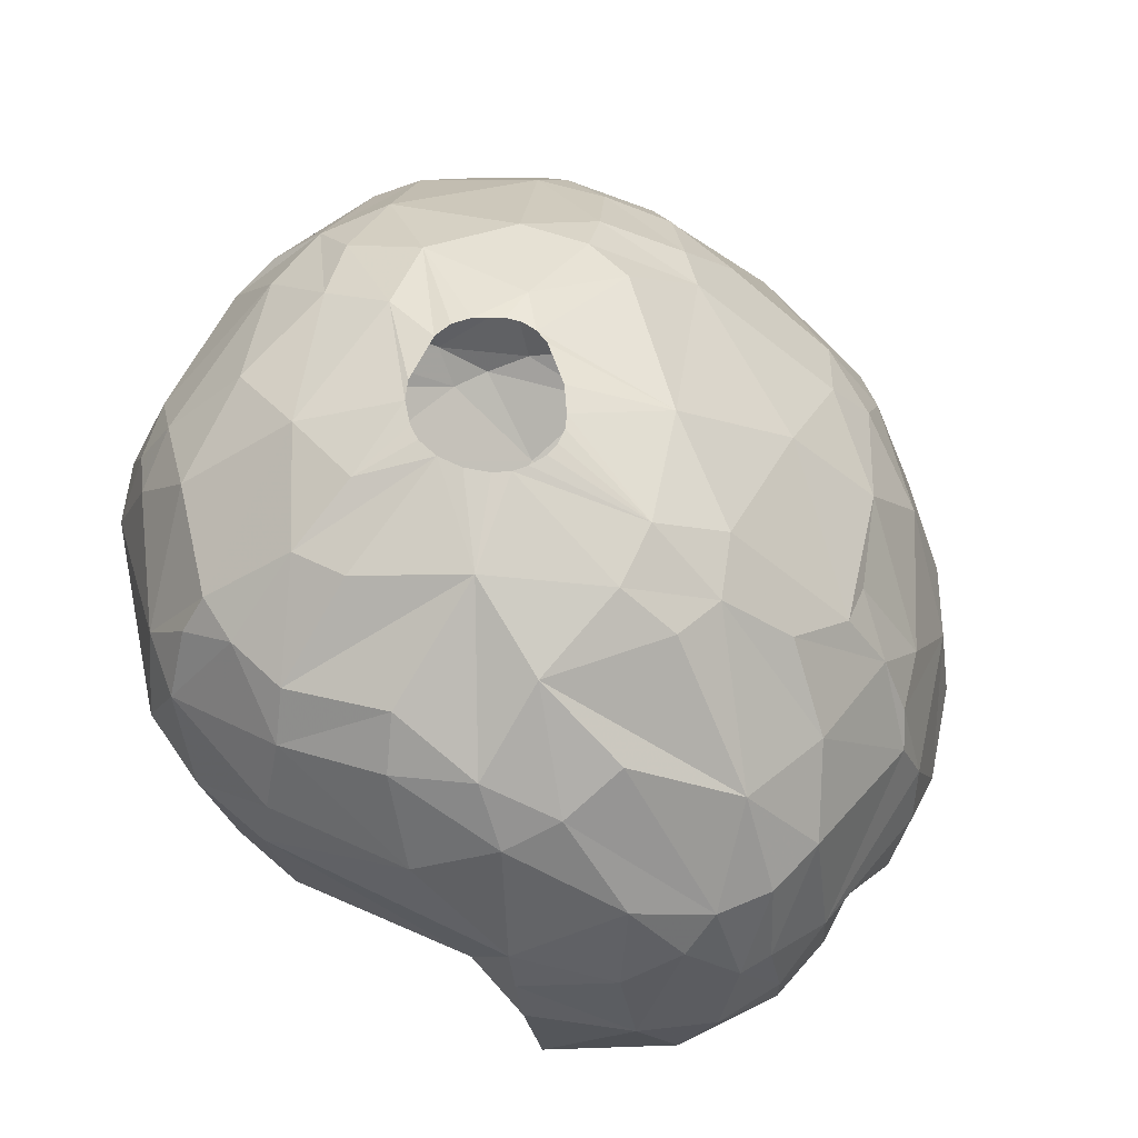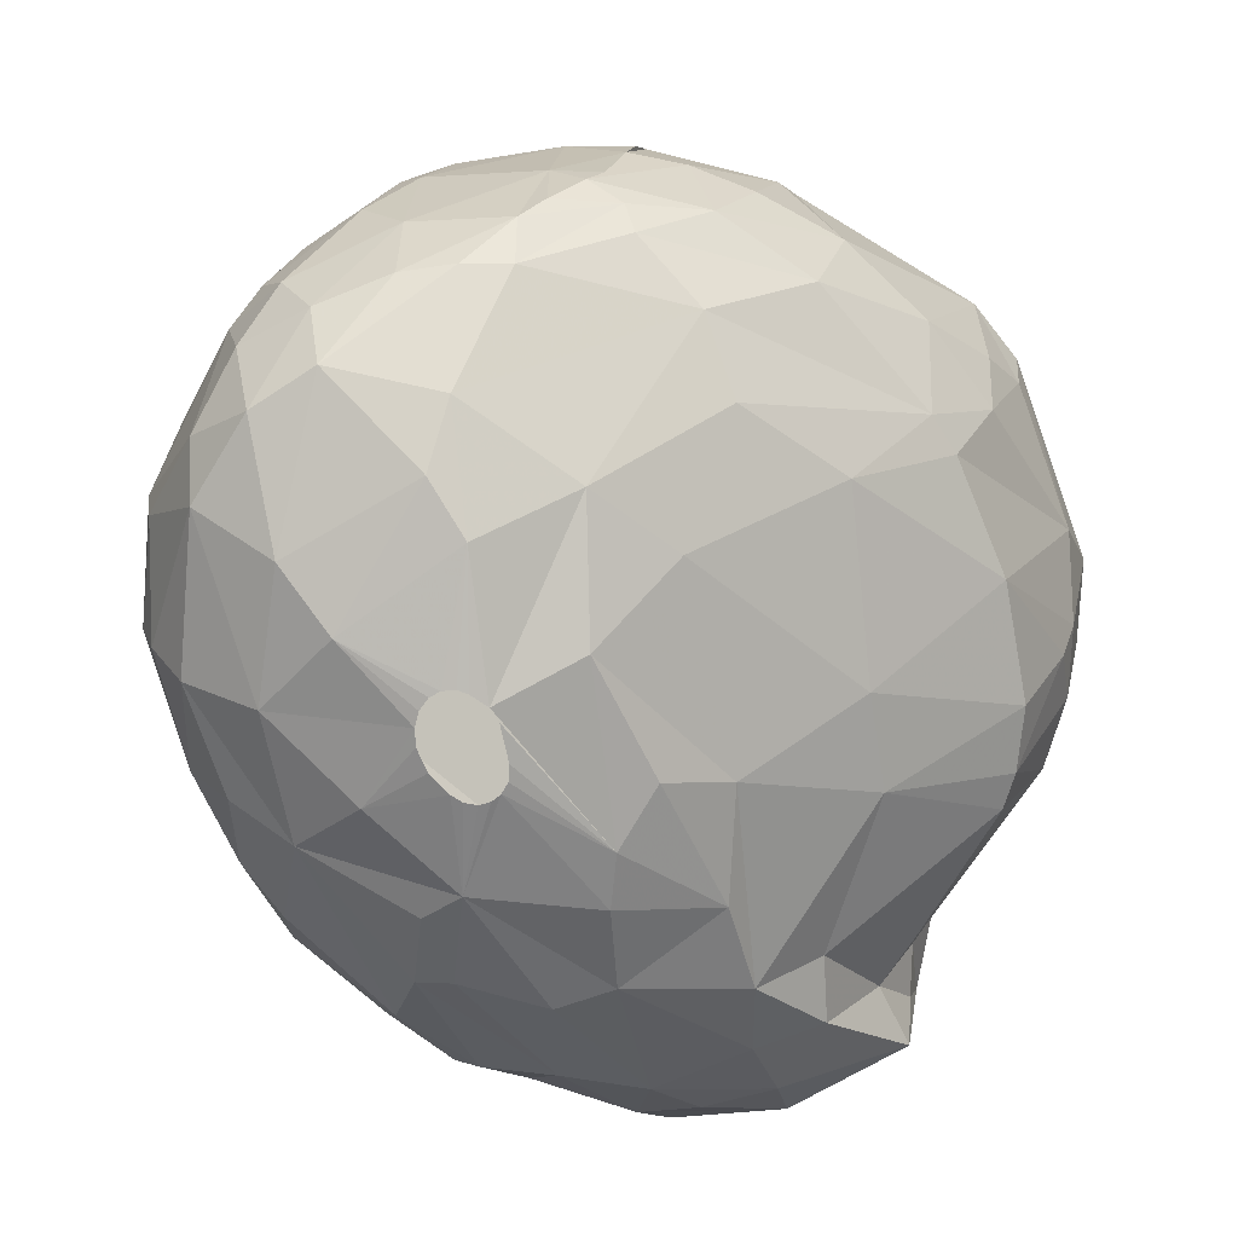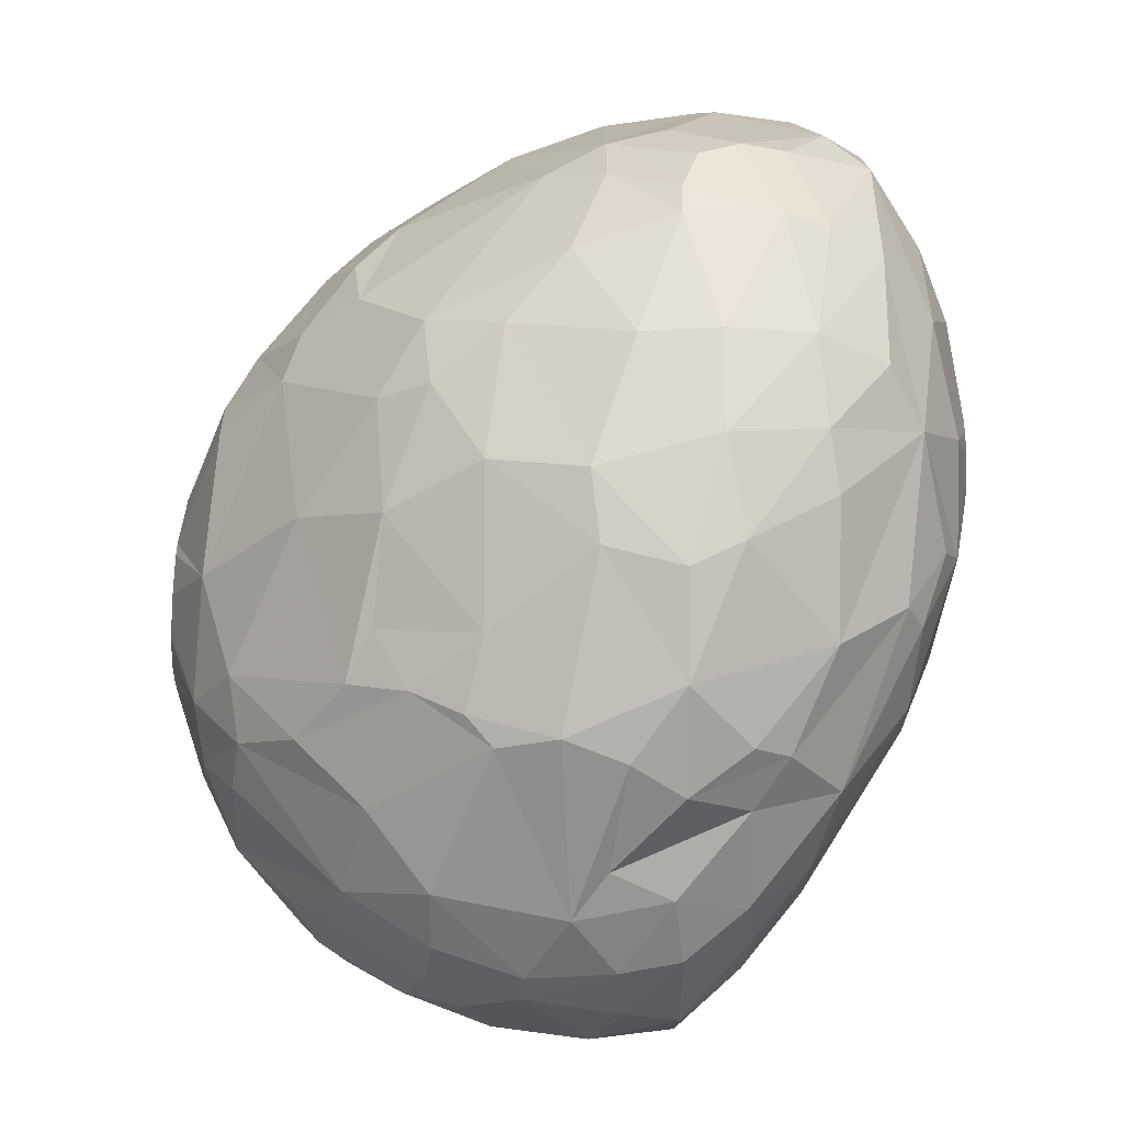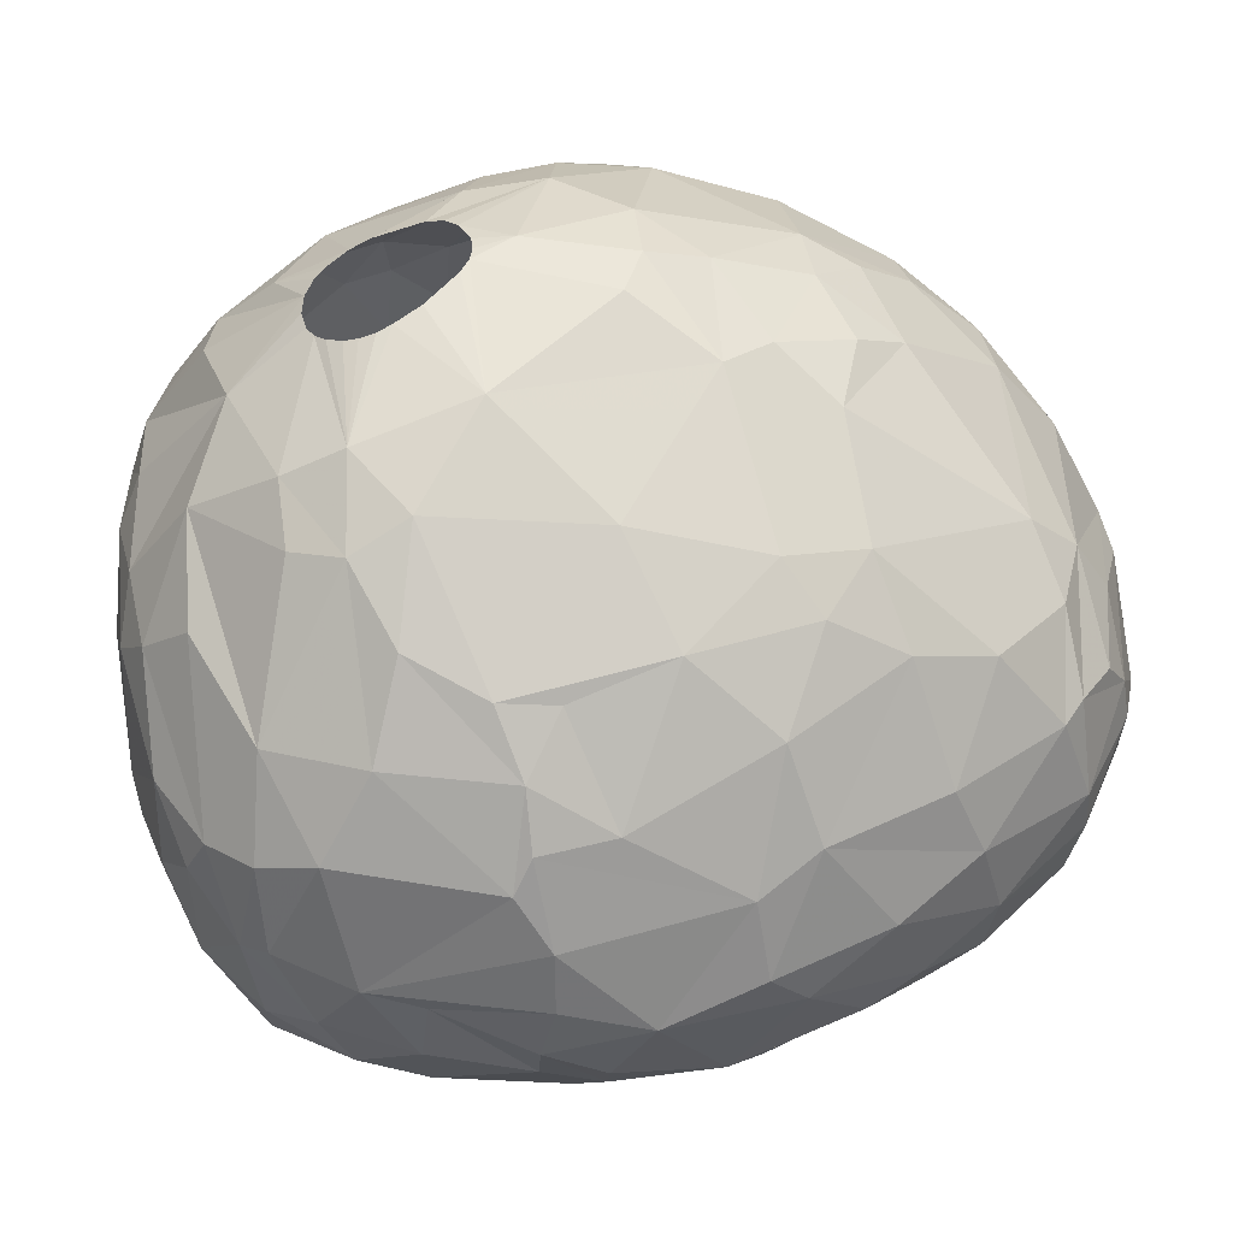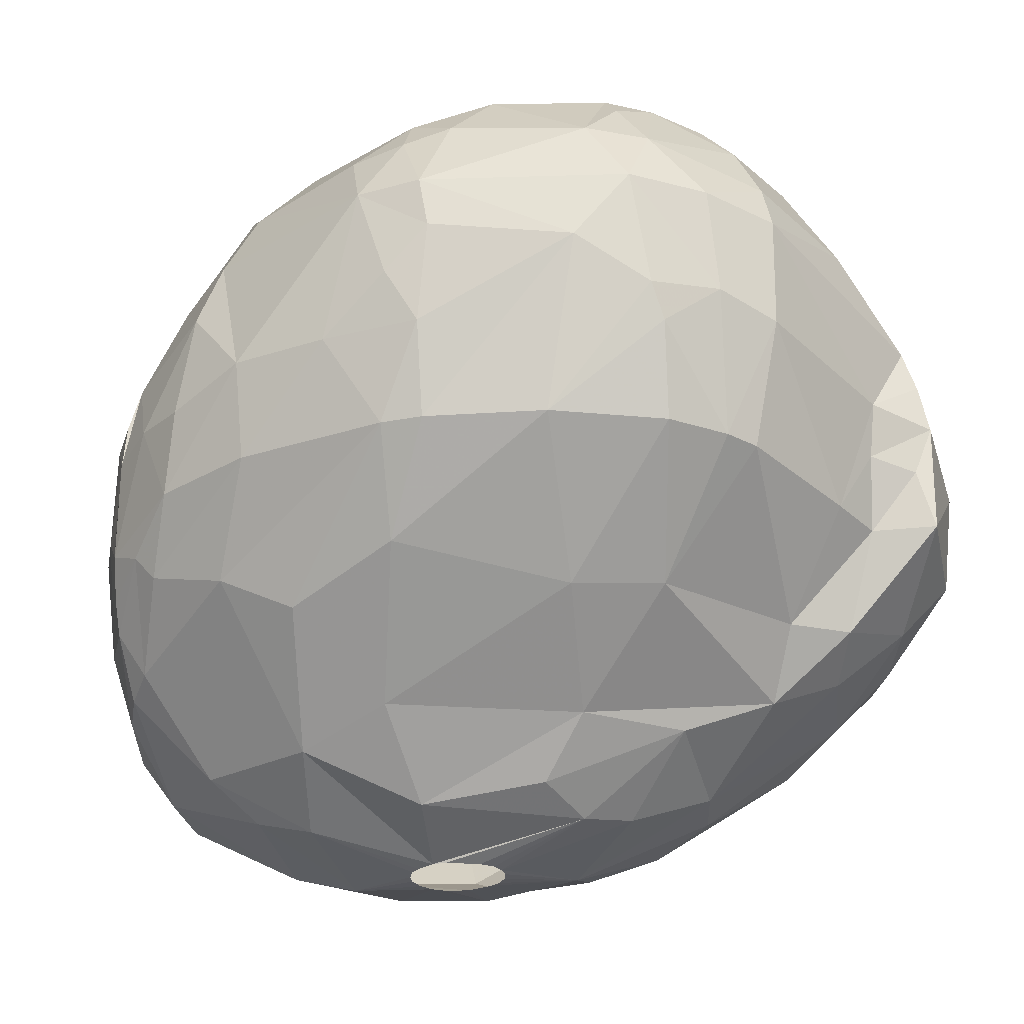
<metadata>
{"format":"obj","ext":"obj","renderer":"f3d","projection":"perspective","resolution":1024,"background":"white","views":[{"elev":61.0,"azim":-64.2,"up":"+Z"},{"elev":-71.8,"azim":148.0,"up":"+Z"},{"elev":-75.1,"azim":90.0,"up":"+Y"},{"elev":-48.5,"azim":19.8,"up":"+Y"},{"elev":-33.6,"azim":-139.8,"up":"+Z"}]}
</metadata>
<code>
v 155.3 116.1 283.5
v 155.5 116.5 285.3
v 155.6 125.5 287.7
v 155.7 115.7 279.6
v 155.8 116.8 286.8
v 156 116.4 281.7
v 156.1 125.4 289.5
v 156.1 120.4 289.5
v 156.1 124.9 283.8
v 156.3 118.5 283.8
v 156.4 128.3 287.7
v 156.7 112.7 282.6
v 156.8 127.4 284.1
v 156.8 113.4 285.9
v 156.9 118 282
v 157.2 125.4 291.9
v 157.3 117.8 291
v 157.5 121.7 292.5
v 157.7 119.1 279.6
v 157.7 116.9 279.6
v 157.8 124.1 279.6
v 157.9 111.7 279.6
v 157.9 129.8 290.1
v 157.9 130.9 287.7
v 158 113.7 288.9
v 158.1 129.6 283.8
v 158.2 125.4 279.6
v 158.2 128.8 282.6
v 158.3 111.9 286.8
v 158.3 119 292.8
v 158.3 125.7 293.4
v 158.6 110.6 281.4
v 158.7 116.3 291.9
v 158.8 122.1 294
v 159.1 127.8 293.4
v 159.2 127.4 279.6
v 159.2 113 277.5
v 159.2 129.8 292.2
v 159.2 110.3 284.7
v 159.4 131.4 290.4
v 159.5 111.4 288
v 159.5 116.2 276.3
v 159.7 131.9 285.3
v 160.1 129.4 293.4
v 160.2 109.6 284.7
v 160.6 109.2 281.7
v 160.7 115.3 292.8
v 160.8 118 276.3
v 160.9 109.3 279.6
v 161 111.2 277.2
v 161.1 110.1 287.7
v 161.3 114.5 275.4
v 161.3 118.4 294.9
v 161.6 125 295.8
v 161.7 127 295.5
v 162 130.5 279.6
v 162.3 123.7 276
v 162.4 111.8 290.7
v 162.6 109.8 277.5
v 162.6 108.6 283.2
v 162.7 116.7 274.2
v 163 121.3 296.4
v 163.2 109.5 287.7
v 163.2 111.7 275.4
v 163.3 108.7 279.9
v 163.3 132 293.4
v 163.6 134 291
v 163.7 135 285.9
v 163.8 135.4 287.7
v 164.2 126.2 296.7
v 164.3 108.4 282
v 164.6 126.2 275.7
v 164.7 115.4 294.6
v 164.7 134.3 282.6
v 164.8 117.4 295.8
v 165 134.9 290.4
v 165.1 119 273
v 165.3 135.4 284.4
v 165.5 129 296.1
v 165.6 134 292.2
v 165.6 133 279.6
v 165.7 110.6 289.8
v 165.7 123.1 297.3
v 165.7 124 297.3
v 165.9 122.2 297.3
v 166 136.2 287.7
v 166 124.8 297.3
v 166.1 110.9 274.5
v 166.2 109 277.5
v 166.2 121.7 297.3
v 166.4 125.2 297.3
v 166.5 114.7 294.3
v 166.6 121.3 297.3
v 166.7 115.3 272.1
v 166.9 133.7 279.6
v 167 107.8 279.6
v 167.1 131.8 294.6
v 167.1 122.5 273
v 167.1 125.8 297.3
v 167.1 117.4 296.1
v 167.2 135.3 290.4
v 167.2 121 297.3
v 167.4 112.5 292.2
v 167.7 120.9 297.3
v 167.8 126 297.3
v 167.9 109.1 276.3
v 168 135.6 282.6
v 168 113.8 272.1
v 168.2 107.6 281.4
v 168.3 120.9 297.3
v 168.4 108.5 285.6
v 168.5 108.3 277.5
v 168.5 117.8 270.9
v 168.5 131.3 276.6
v 168.7 115.4 294.6
v 168.8 121.1 297.3
v 168.9 107.9 283.5
v 169.4 121.8 271.2
v 169.4 108.9 286.5
v 169.4 119.6 270.6
v 169.6 126 297.3
v 169.6 111.4 290.4
v 169.7 121.6 297.3
v 169.8 110 288.3
v 170.2 125.8 297.3
v 170.5 128.1 296.7
v 170.6 130.6 295.5
v 170.7 125.3 297.3
v 170.7 107.7 279.6
v 170.9 122.8 297.3
v 171 113.1 271.8
v 171.1 123.3 297.3
v 171.2 124.4 297.3
v 171.2 123.8 297.3
v 171.2 118.5 295.8
v 171.3 133.2 293.4
v 171.4 109.9 274.8
v 171.4 111.6 289.5
v 171.6 136.3 282.9
v 171.9 109.5 285.9
v 171.9 112.2 272.4
v 172.1 135.3 290.4
v 172.1 135.3 279.6
v 172.1 127.5 273
v 172.5 116.2 270.3
v 172.5 124.2 297
v 172.8 131.7 275.4
v 172.9 131.1 294.9
v 172.9 136.1 288
v 173.1 114.7 270.9
v 173.2 128.3 296.1
v 173.2 124.3 270.6
v 173.3 119.7 269.7
v 173.3 120.1 269.7
v 173.3 134.3 291.6
v 173.4 119.3 269.7
v 173.6 120.6 269.7
v 173.7 119 269.7
v 173.8 132.7 293.4
v 173.8 136.4 285.9
v 174.1 115.5 292.2
v 174.1 118.9 269.7
v 174.3 108.5 279.6
v 174.5 121.5 269.7
v 174.5 118.9 269.7
v 174.8 109.2 282.3
v 174.8 136.2 282.3
v 174.9 121.7 269.7
v 174.9 109.2 277.8
v 174.9 112.7 289.2
v 175 133.3 276.6
v 175.4 119.1 269.7
v 175.4 122.1 295.5
v 175.6 121.8 269.7
v 175.7 128 272.1
v 175.7 126.1 295.5
v 175.7 131 293.7
v 175.9 135.4 279.6
v 175.9 110.9 274.8
v 175.9 135.1 288
v 176 121.7 269.7
v 176 123.8 295.5
v 176.1 119.6 269.7
v 176.3 121.4 269.7
v 176.3 117 270.3
v 176.4 120.1 269.7
v 176.5 121.1 269.7
v 176.5 120.6 269.7
v 176.9 111.6 285.9
v 176.9 135.8 282.6
v 177 110.4 282.6
v 177.2 114.3 271.8
v 177.6 120.5 293.1
v 177.8 124.2 294.3
v 177.8 134 277.5
v 177.8 125.3 270.6
v 177.9 111.6 275.1
v 178 110.7 278.4
v 178.1 115.5 289.5
v 178.1 135.1 285.3
v 178.2 133.2 289.8
v 178.4 134.4 278.4
v 178.5 135.3 283.8
v 178.8 135.2 282.3
v 178.8 114.3 287.7
v 179 131.7 290.7
v 179.1 121.6 292.5
v 179.3 134.7 279.6
v 179.4 114.1 273
v 179.6 120.9 270.3
v 179.7 134.3 279
v 179.7 126.1 271.2
v 180 127.6 291.9
v 180.2 132.7 288.3
v 180.2 117.7 271.2
v 180.3 128.2 272.4
v 180.3 134.1 284.1
v 180.4 125.2 291.9
v 180.4 131.7 275.4
v 180.4 133.4 277.8
v 180.4 116.5 288
v 180.5 120.4 290.4
v 180.6 113.3 275.4
v 180.7 133.8 280.2
v 180.7 112.9 281.1
v 180.7 114.5 285.3
v 180.9 112.8 278.4
v 181 132.7 276.9
v 181.2 123.1 290.7
v 181.5 127.2 290.4
v 181.8 130.9 275.1
v 182 121.8 271.2
v 182 130.9 287.7
v 182.4 124.3 289.2
v 182.4 116.6 273
v 182.6 128.6 288.3
v 182.9 115.9 283.2
v 183 131.8 284.1
v 183.2 129.8 275.1
v 183.6 116.4 274.8
v 183.6 130.6 277.8
v 183.7 131.3 281.7
v 183.8 130.3 285
v 183.8 126.8 273
v 184 116.2 276.3
v 184.1 116 279.6
v 184.1 129.2 285.3
v 184.1 130.6 282.9
v 184.5 127 285.3
v 184.7 120.6 284.1
v 184.8 127.7 274.8
v 184.8 117 279.6
v 184.8 129.8 279.9
v 184.8 121.3 273
v 184.8 124.6 273
v 185 118.8 282
v 185.6 119.5 276
v 185.6 127.5 282
v 185.7 118.7 279
v 185.7 121.3 282
v 185.8 127.4 276.9
v 185.8 122.7 274.5
v 185.9 119.5 277.5
v 186 125.4 275.4
v 186.1 121.4 279.9
v 186.2 126.5 278.7
v 186.4 125 278.1
g foo
f 30 33 53
f 97 136 80
f 25 14 29
f 76 86 69
f 222 234 229
f 25 29 41
f 15 19 20
f 211 202 178
f 242 253 241
f 260 259 265
f 225 227 246
f 191 227 225
f 191 198 227
f 191 163 198
f 61 77 94
f 262 254 255
f 197 192 209
f 179 192 197
f 137 192 179
f 137 141 192
f 147 175 144
f 231 244 216
f 251 255 244
f 240 235 254
f 64 94 108
f 171 216 175
f 231 216 219
f 257 254 262
f 223 209 235
f 197 209 223
f 64 108 88
f 144 98 72
f 264 255 251
f 262 255 264
f 257 240 254
f 106 141 137
f 106 88 141
f 52 94 64
f 98 77 61
f 219 216 171
f 239 244 231
f 251 244 239
f 61 94 52
f 57 98 61
f 171 175 147
f 245 240 257
f 223 235 240
f 114 147 144
f 42 61 52
f 48 61 42
f 89 88 106
f 37 52 64
f 72 98 57
f 228 231 219
f 261 264 251
f 59 64 88
f 219 171 195
f 239 231 228
f 241 251 239
f 169 179 197
f 169 137 179
f 50 37 64
f 95 147 114
f 241 239 228
f 223 240 245
f 198 197 223
f 169 197 198
f 59 88 89
f 50 64 59
f 37 42 52
f 48 57 61
f 114 144 72
f 228 219 202
f 261 251 241
f 267 264 261
f 267 262 264
f 263 245 257
f 227 223 245
f 227 198 223
f 112 106 137
f 21 57 48
f 36 72 57
f 202 219 195
f 253 261 241
f 263 262 267
f 263 257 262
f 129 137 169
f 20 48 42
f 171 147 95
f 252 245 263
f 112 137 129
f 27 57 21
f 95 114 81
f 56 72 36
f 114 72 56
f 220 228 202
f 143 171 95
f 195 171 143
f 224 228 220
f 241 228 224
f 266 267 261
f 259 252 263
f 246 245 252
f 227 245 246
f 4 42 37
f 266 261 253
f 96 106 112
f 96 89 106
f 22 37 50
f 81 114 56
f 224 220 211
f 65 59 89
f 49 59 65
f 20 42 4
f 19 48 20
f 21 48 19
f 265 263 267
f 163 169 198
f 163 129 169
f 96 112 129
f 22 50 59
f 4 37 22
f 36 57 27
f 178 195 143
f 178 202 195
f 211 220 202
f 224 211 208
f 49 22 59
f 265 267 266
f 259 263 265
f 71 89 96
f 71 65 89
f 6 20 4
f 15 20 6
f 178 143 139
f 204 208 211
f 109 96 129
f 32 22 49
f 28 36 27
f 74 95 81
f 107 95 74
f 143 95 107
f 204 224 208
f 252 259 260
f 28 56 36
f 242 241 224
f 266 253 248
f 260 265 266
f 256 252 260
f 46 32 49
f 9 21 19
f 139 143 107
f 190 178 167
f 190 211 178
f 204 211 190
f 248 253 242
f 166 163 191
f 166 129 163
f 71 96 109
f 12 4 22
f 258 260 266
f 256 246 252
f 1 4 12
f 6 4 1
f 43 81 56
f 74 81 43
f 167 178 139
f 258 266 248
f 46 49 65
f 9 27 21
f 237 225 246
f 60 71 109
f 12 22 32
f 15 6 1
f 10 19 15
f 10 9 19
f 13 27 9
f 237 246 256
f 117 129 166
f 117 109 129
f 60 65 71
f 60 46 65
f 39 32 46
f 28 27 13
f 26 56 28
f 60 109 117
f 39 12 32
f 43 56 26
f 107 74 78
f 203 204 200
f 248 242 238
f 249 260 258
f 200 204 190
f 217 204 203
f 217 224 204
f 242 224 217
f 258 248 243
f 250 260 249
f 250 256 260
f 10 15 1
f 160 190 167
f 200 190 160
f 166 191 189
f 45 39 46
f 68 74 43
f 68 78 74
f 160 167 139
f 221 256 250
f 221 237 256
f 226 225 237
f 226 191 225
f 189 191 226
f 45 46 60
f 3 9 10
f 13 26 28
f 238 242 217
f 243 248 238
f 247 258 243
f 249 258 247
f 29 12 39
f 14 12 29
f 2 12 14
f 2 1 12
f 5 3 10
f 119 117 166
f 111 117 119
f 111 60 117
f 63 45 60
f 2 10 1
f 63 60 111
f 3 13 9
f 86 139 107
f 205 189 226
f 140 166 189
f 119 166 140
f 5 10 2
f 86 78 68
f 86 107 78
f 180 200 160
f 250 249 234
f 226 237 221
f 149 160 139
f 51 45 63
f 51 39 45
f 11 13 3
f 24 13 11
f 24 26 13
f 201 203 200
f 214 203 201
f 214 217 203
f 238 217 214
f 41 39 51
f 41 29 39
f 5 2 14
f 222 250 234
f 222 221 250
f 221 205 226
f 25 5 14
f 24 43 26
f 69 43 24
f 69 68 43
f 149 139 86
f 243 238 214
f 233 247 243
f 236 247 233
f 249 247 236
f 124 119 140
f 233 243 214
f 170 189 205
f 86 68 69
f 201 200 180
f 234 249 236
f 170 140 189
f 138 124 140
f 8 3 5
f 138 140 170
f 124 111 119
f 11 3 7
f 40 69 24
f 7 3 8
f 76 69 67
f 205 221 199
f 23 24 11
f 23 40 24
f 101 86 76
f 142 86 101
f 142 149 86
f 180 160 149
f 82 111 124
f 82 63 111
f 58 51 63
f 17 5 25
f 230 234 236
f 170 205 199
f 41 51 58
f 33 17 25
f 201 180 155
f 236 233 213
f 207 221 222
f 199 221 207
f 82 58 63
f 17 8 5
f 67 69 40
f 155 180 149
f 206 213 233
f 230 236 213
f 122 124 138
f 103 124 122
f 82 124 103
f 155 149 142
f 206 214 201
f 206 233 214
f 23 11 7
f 122 138 170
f 47 41 58
f 33 41 47
f 33 25 41
f 218 234 230
f 218 229 234
f 66 67 40
f 18 8 17
f 16 8 18
f 16 7 8
f 16 23 7
f 38 40 23
f 80 76 67
f 80 101 76
f 136 101 80
f 136 142 101
f 207 222 229
f 193 199 207
f 161 199 193
f 161 170 199
f 213 218 230
f 122 170 161
f 115 103 122
f 92 82 103
f 58 82 92
f 30 17 33
f 30 18 17
f 159 201 155
f 206 201 159
f 213 206 177
f 207 229 218
f 35 23 16
f 38 23 35
f 44 40 38
f 44 66 40
f 115 122 161
f 80 67 66
f 159 142 136
f 159 155 142
f 177 206 159
f 194 207 218
f 35 16 31
f 44 38 35
f 194 218 213
f 193 207 194
f 53 33 47
f 34 16 18
f 31 16 34
f 73 58 92
f 34 18 30
f 210 187 184
f 210 188 187
f 186 188 210
f 185 183 186
f 185 172 183
f 185 165 172
f 145 165 185
f 145 162 165
f 145 158 162
f 145 156 158
f 153 156 145
f 120 154 153
f 120 157 154
f 120 164 157
f 120 168 164
f 196 174 168
f 196 181 174
f 196 184 181
f 210 184 196
f 152 168 120
f 113 153 145
f 120 153 113
f 175 168 152
f 175 196 168
f 212 210 196
f 215 186 210
f 185 186 215
f 152 120 118
f 215 210 232
f 192 185 215
f 192 145 185
f 150 145 192
f 131 145 150
f 216 212 196
f 212 232 210
f 94 145 108
f 94 113 145
f 118 120 77
f 216 196 175
f 141 150 192
f 108 145 131
f 77 120 113
f 244 232 212
f 255 232 244
f 141 131 150
f 98 118 77
f 98 152 118
f 144 175 152
f 235 215 254
f 235 192 215
f 144 152 98
f 254 232 255
f 254 215 232
f 94 77 113
f 244 212 216
f 209 192 235
f 88 131 141
f 88 108 131
f 85 62 90
f 83 62 85
f 83 84 62
f 87 70 84
f 91 70 87
f 91 99 70
f 105 126 99
f 121 126 105
f 125 151 121
f 128 151 125
f 128 146 151
f 133 146 128
f 134 146 133
f 134 132 146
f 130 135 132
f 123 135 130
f 116 135 123
f 116 100 135
f 110 100 116
f 104 100 110
f 102 100 104
f 93 100 102
f 93 90 100
f 90 62 75
f 126 79 99
f 121 151 126
f 132 173 146
f 132 135 173
f 90 75 100
f 84 54 62
f 84 55 54
f 70 55 84
f 99 79 70
f 146 173 182
f 79 55 70
f 126 127 79
f 126 148 127
f 151 148 126
f 62 53 75
f 127 97 79
f 146 176 151
f 182 176 146
f 100 115 135
f 100 92 115
f 75 92 100
f 54 31 62
f 151 177 148
f 151 176 177
f 182 194 176
f 75 53 73
f 62 31 34
f 54 55 31
f 79 44 55
f 135 193 173
f 75 73 92
f 62 30 53
f 62 34 30
f 79 97 66
f 176 213 177
f 182 193 194
f 173 193 182
f 55 35 31
f 44 35 55
f 79 66 44
f 127 136 97
f 176 194 213
f 97 80 66
f 148 159 127
f 148 177 159
f 135 161 193
f 115 161 135
f 115 92 103
f 53 58 73
f 159 136 127
f 53 47 58
g

</code>
